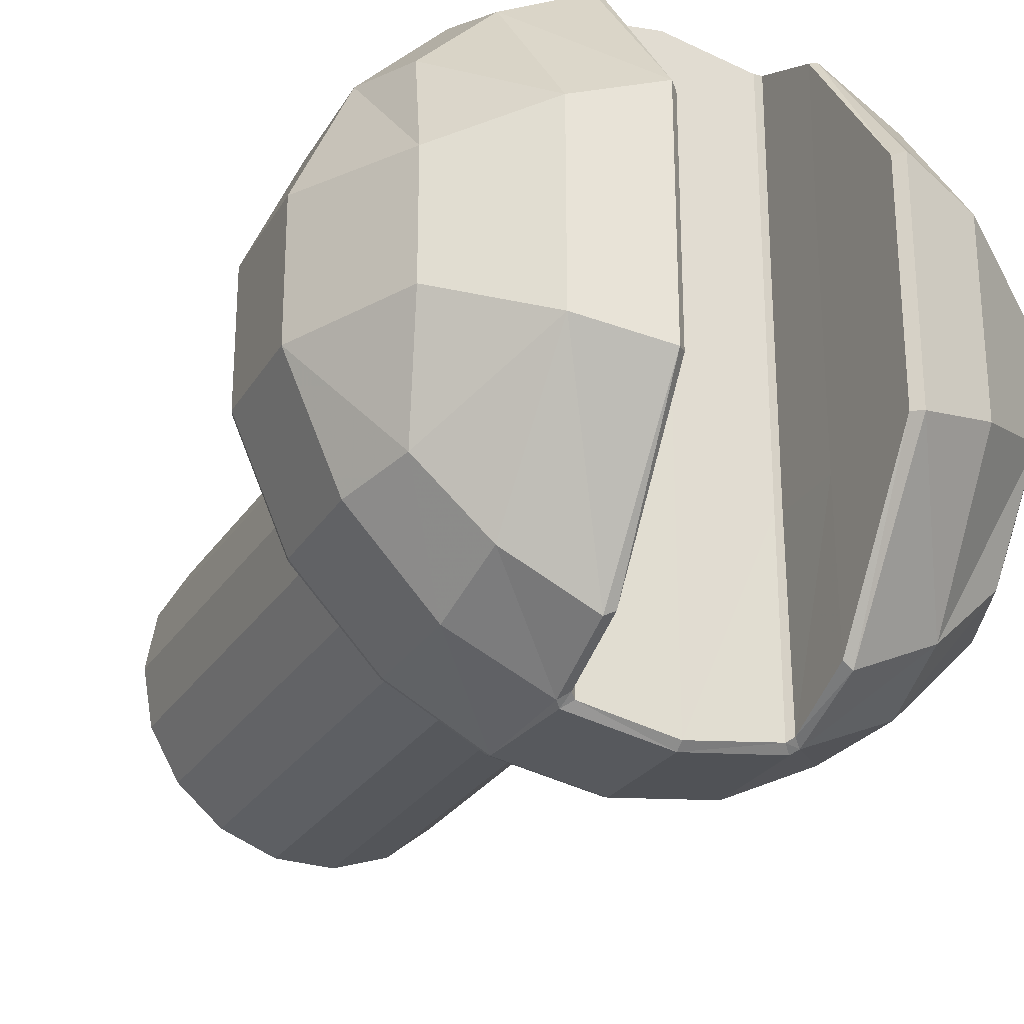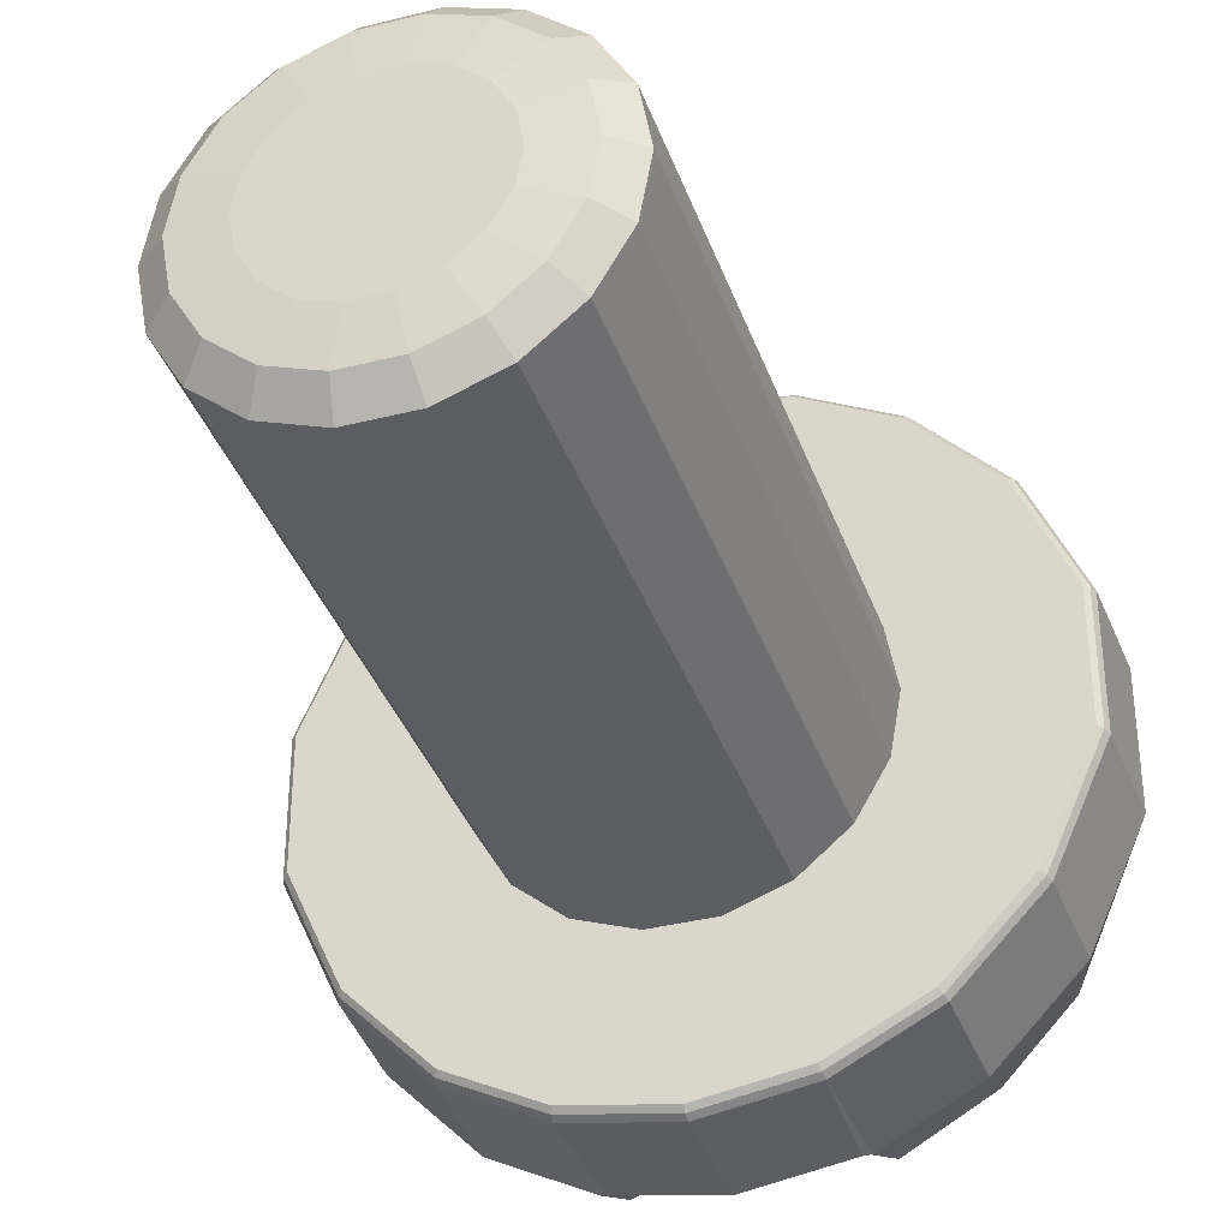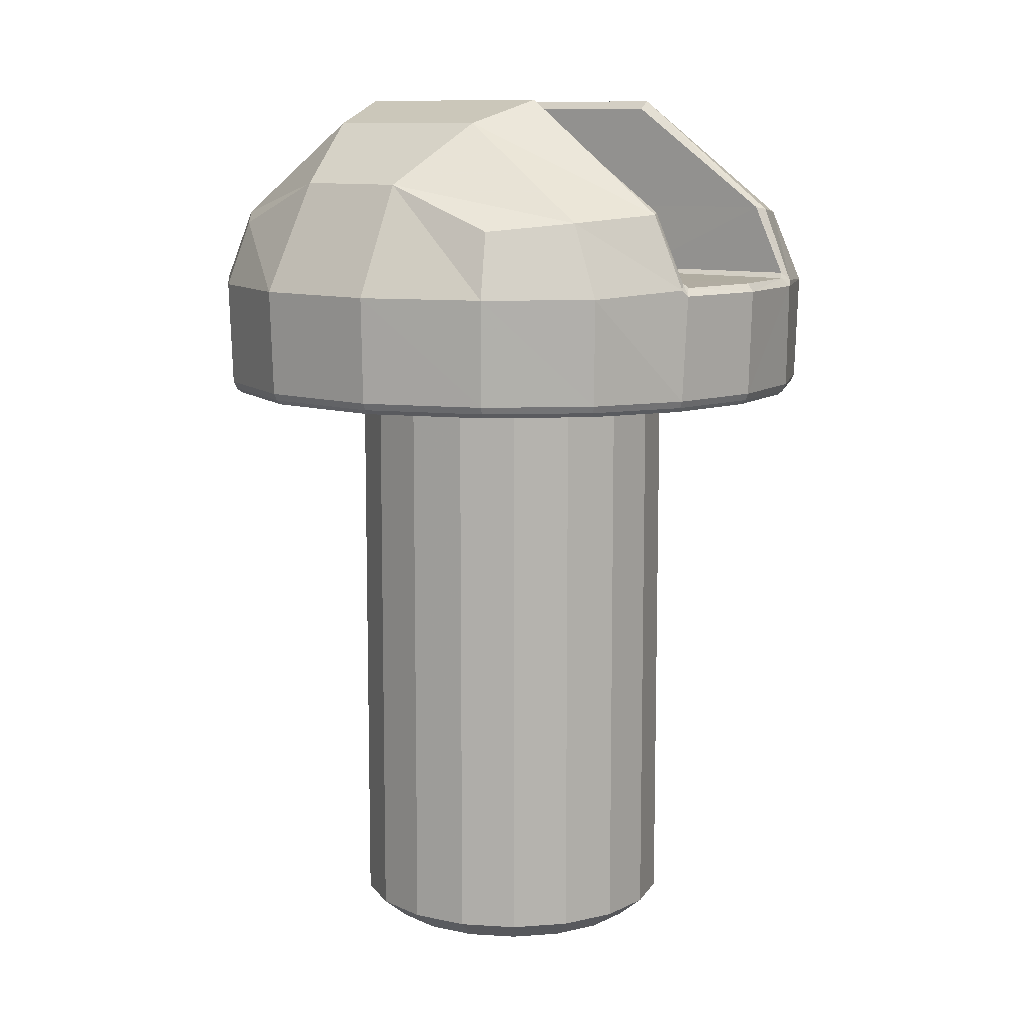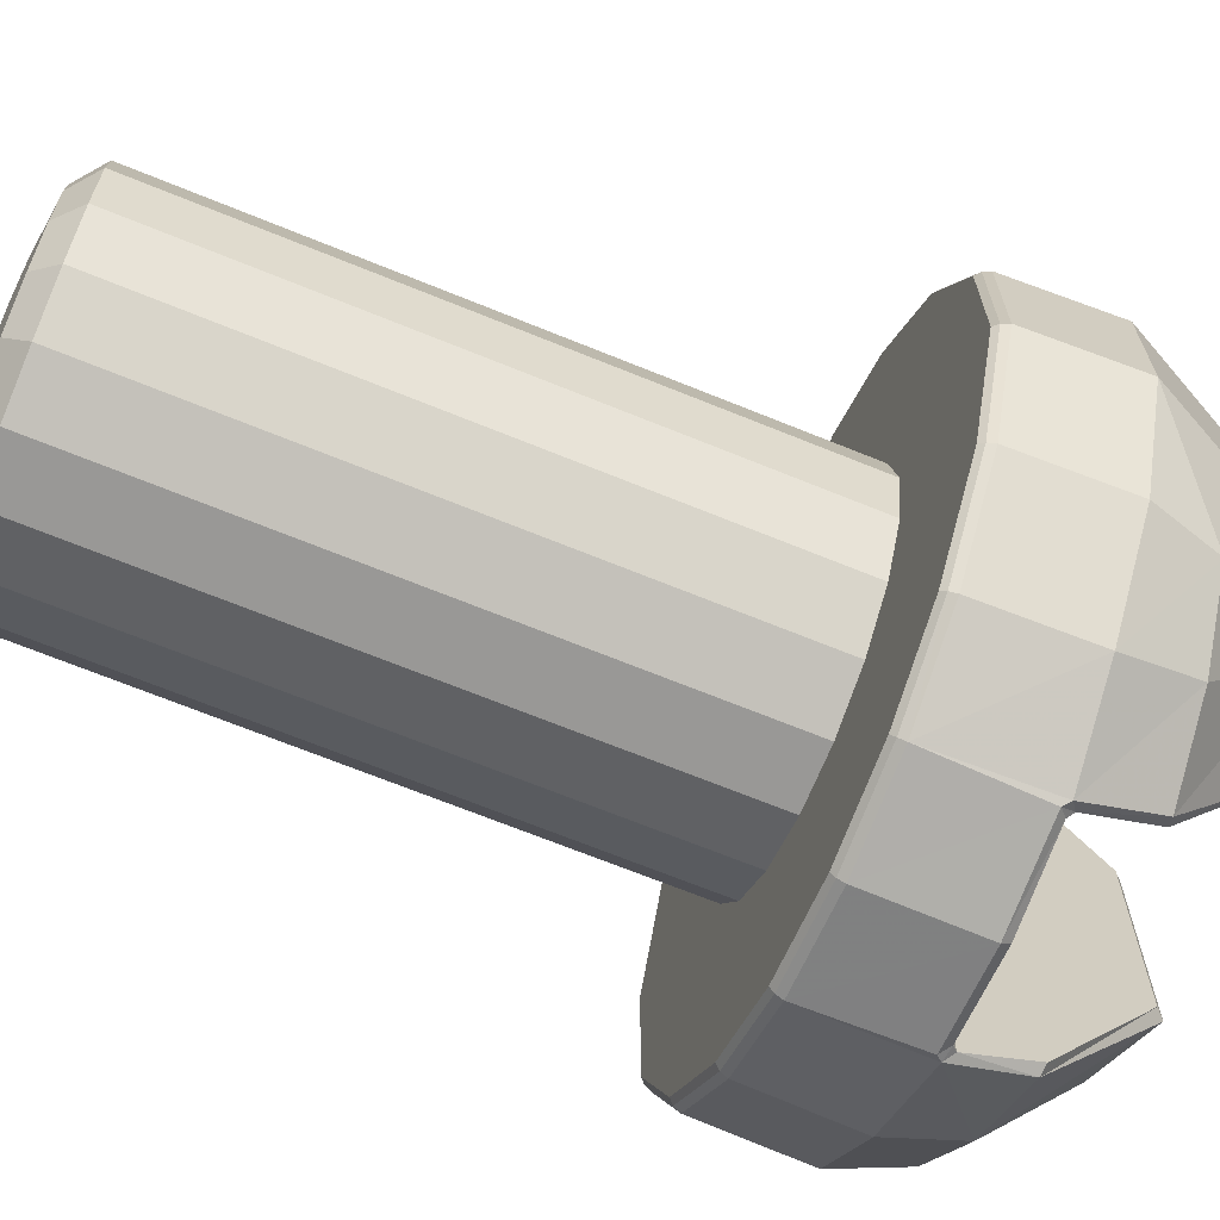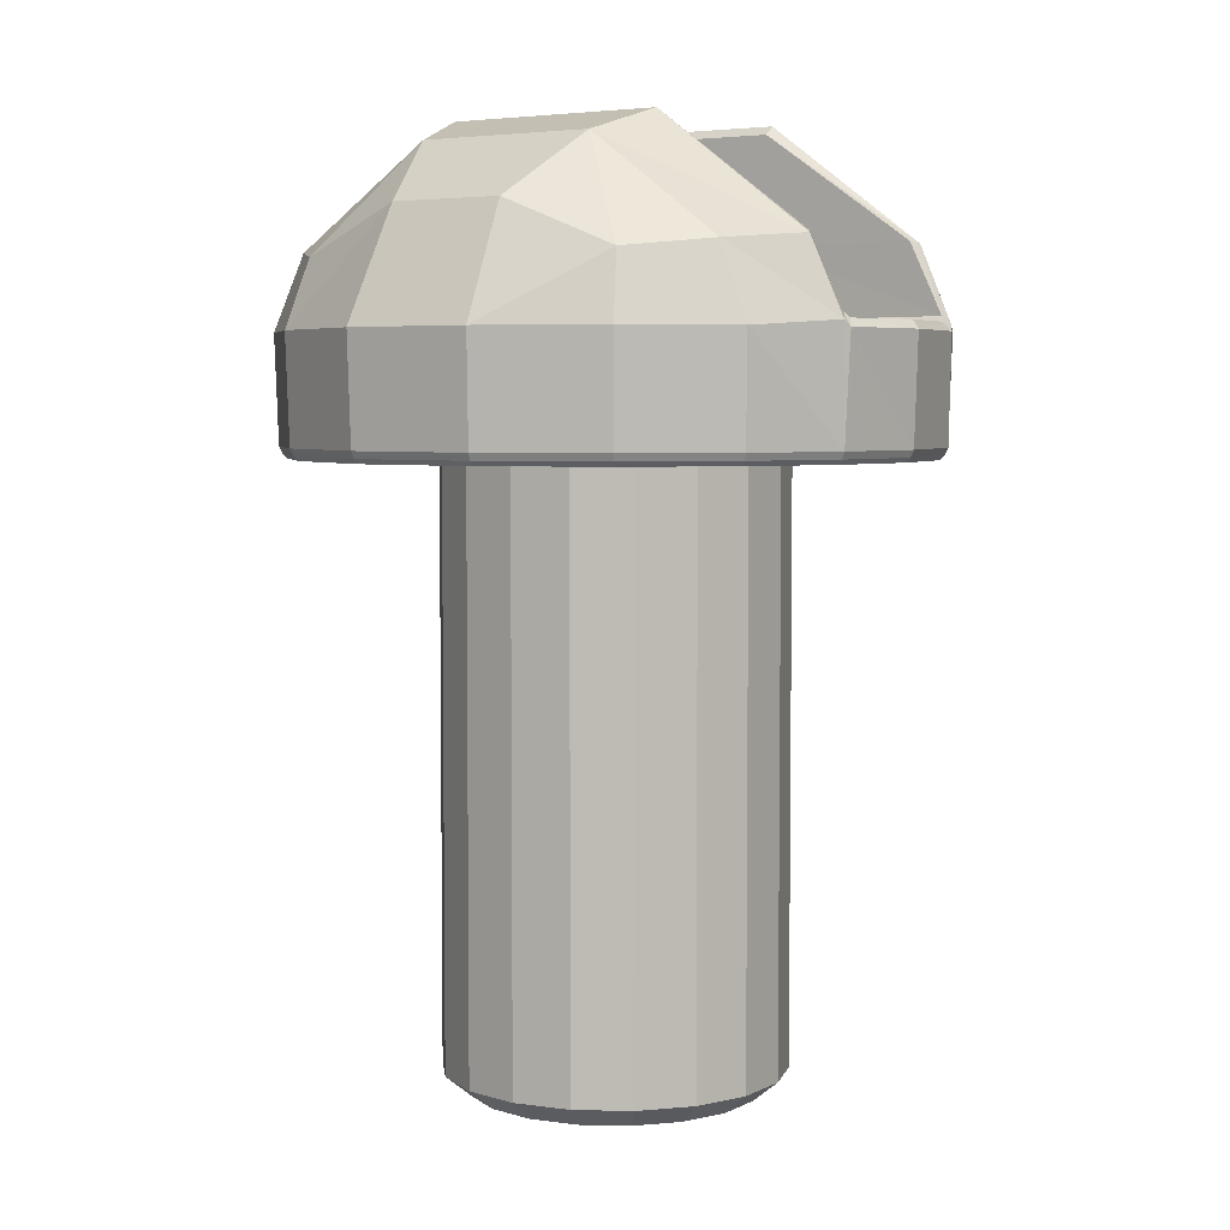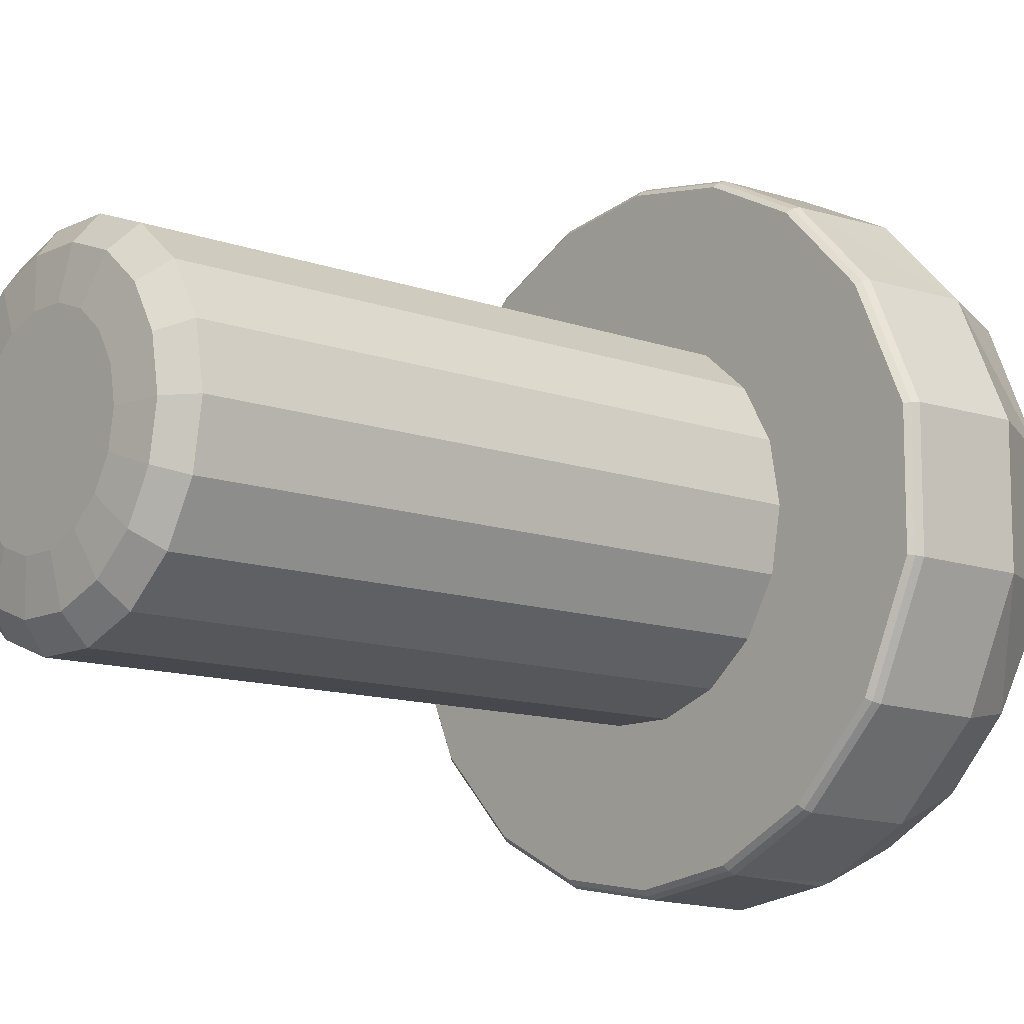
<metadata>
{"format":"obj","ext":"obj","renderer":"f3d","projection":"perspective","resolution":1024,"background":"white","views":[{"elev":-27.7,"azim":153.6,"up":"+Z"},{"elev":-36.6,"azim":18.2,"up":"+Z"},{"elev":10.1,"azim":-50.8,"up":"+Y"},{"elev":-68.6,"azim":67.8,"up":"+Z"},{"elev":4.8,"azim":123.9,"up":"+Y"},{"elev":-11.7,"azim":48.9,"up":"+Z"}]}
</metadata>
<code>
o screw_slot_round_lowpoly_screw_slot_round.001
v -0.03336 0.06099 -0.1149
v 2.3e-05 0.06099 -0.1205
v 2.3e-05 0.0578 -0.1228
v -0.03635 0.05778 -0.117
v -0.09398 0.083 -0.06365
v -0.06958 0.08605 -0.0873
v -0.07231 0.0578 -0.09928
v -0.1022 0.05781 -0.0681
v -0.1215 0.05781 -0.02458
v 0.03516 0.0625 0.04228
v 0.03532 0.08875 0.04228
v 0.03532 0.08875 -0.04212
v 0.03516 0.0625 -0.04212
v -0.1215 0.05781 0.02474
v -0.1 0.1 0.02237
v -0.09398 0.083 0.06381
v -0.06958 0.08605 0.08746
v -0.0671 0.1235 0.03487
v 0.1023 0.05781 0.06827
v 0.1216 0.05781 0.02474
v 2.3e-05 0.06087 0.04228
v 0.0334 0.06075 0.04228
v 0.0334 0.06075 -0.04212
v 2.3e-05 0.06087 -0.04212
v 0.06714 0.1235 -0.03471
v 0.06963 0.08605 -0.0873
v 0.03912 0.08866 -0.1028
v 0.03852 0.1326 -0.04274
v -0.03512 0.06274 0.1136
v -0.03512 0.0625 0.04228
v -0.03528 0.08875 0.04228
v -0.03528 0.08944 0.1009
v 0.07236 0.0578 -0.09928
v 0.09403 0.083 -0.06365
v 0.1023 0.05781 -0.0681
v 2.3e-05 0.01277 8.1e-05
v -0.06947 0.01277 -0.09592
v -0.03655 0.01277 -0.1126
v -0.03512 0.0625 -0.04212
v -0.03528 0.08875 -0.04212
v 0.1216 0.05781 -0.02458
v -0.03908 0.08866 -0.1028
v -0.03528 0.08944 -0.1008
v -0.03542 0.06306 -0.1135
v -0.0385 0.06014 -0.1156
v 0.1001 0.1 -0.02221
v -0.03528 0.1294 -0.04212
v -0.03847 0.1326 -0.04274
v -0.03847 0.1326 0.0429
v -0.03528 0.1294 0.04228
v 0.09403 0.083 0.06381
v 0.1001 0.1 0.02237
v 0.06714 0.1235 0.03487
v 0.06963 0.08605 0.08746
v 0.06951 0.01277 -0.09592
v 0.09862 0.01277 -0.06567
v 0.03532 0.08944 -0.1008
v 0.03532 0.1294 -0.04212
v 0.03852 0.1326 0.0429
v 0.03912 0.08866 0.103
v 0.03516 0.06274 -0.1135
v 0.03853 0.06018 -0.1157
v -0.03635 0.0578 0.1171
v -0.03848 0.06018 0.1158
v -0.07231 0.0578 0.09944
v 0.03324 0.06082 -0.1149
v 0.0364 0.0578 -0.117
v -0.1022 0.05781 0.06827
v 0.03855 0.06014 0.1158
v 0.03532 0.08944 0.1009
v 0.03547 0.06306 0.1136
v 2.3e-05 0.01277 -0.1184
v 0.0366 0.01277 -0.1126
v -0.03908 0.08866 0.103
v 0.0366 0.01277 0.1128
v 2.3e-05 0.01277 0.1186
v -0.03655 0.01277 0.1128
v -0.06947 0.01277 0.09608
v -0.09857 0.01277 -0.06567
v 0.03532 0.1294 0.04228
v 0.07236 0.0578 0.09944
v -0.1172 0.01277 -0.02354
v -0.1172 0.01277 0.0237
v 0.1173 0.01277 0.0237
v 0.1173 0.01277 -0.02354
v 2.3e-05 0.0578 0.123
v 0.03639 0.05778 0.1171
v 0.0334 0.06099 0.115
v 2.3e-05 0.06099 0.1206
v -0.03319 0.06082 0.115
v -0.0671 0.1235 -0.03471
v -0.1 0.1 -0.02221
v 0.06951 0.01277 0.09608
v 0.09862 0.01277 0.06583
v -0.05111 -0.2194 0.01869
v -0.03425 -0.2215 0.01255
v -0.02791 -0.2215 0.02352
v -0.04166 -0.2194 0.03506
v 0.05443 -0.2194 8.1e-05
v 0.05115 -0.2194 0.01869
v 0.03429 -0.2215 0.01255
v 0.03649 -0.2215 8.1e-05
v 0.05115 -0.2194 -0.01853
v 0.06041 -0.2114 -0.0219
v 0.06428 -0.2114 8.1e-05
v -0.02718 -0.2194 0.0472
v -0.01821 -0.2215 0.03166
v 0.0417 -0.2194 0.03506
v 0.02723 -0.2194 0.0472
v 0.01826 -0.2215 0.03166
v 0.02796 -0.2215 0.02352
v 0.009472 -0.2194 0.05367
v 0.006356 -0.2215 0.036
v 0.0417 -0.2194 -0.0349
v 0.03429 -0.2215 -0.01239
v 0.02796 -0.2215 -0.02336
v 0.02723 -0.2194 -0.04704
v 0.01826 -0.2215 -0.0315
v -0.05111 -0.2194 -0.01853
v -0.04166 -0.2194 -0.0349
v -0.02791 -0.2215 -0.02336
v -0.03425 -0.2215 -0.01239
v -0.009425 -0.2194 -0.0535
v -0.00631 -0.2215 -0.03584
v -0.01821 -0.2215 -0.0315
v -0.02718 -0.2194 -0.04704
v -0.05439 -0.2194 8.1e-05
v -0.03645 -0.2215 8.1e-05
v 0.006356 -0.2215 -0.03584
v 2.3e-05 -0.2215 8.1e-05
v -0.00631 -0.2215 0.036
v 0.04925 -0.2114 -0.04122
v 0.009472 -0.2194 -0.0535
v -0.009425 -0.2194 0.05367
v 0.03215 -0.2114 -0.05557
v 0.01118 -0.2114 -0.0632
v -0.01114 -0.2114 -0.0632
v -0.03211 -0.2114 -0.05557
v -0.0492 -0.2114 -0.04122
v -0.06036 -0.2114 -0.0219
v -0.06424 -0.2114 8.1e-05
v -0.06036 -0.2114 0.02206
v -0.0492 -0.2114 0.04139
v -0.03211 -0.2114 0.05573
v -0.01114 -0.2114 0.06336
v 0.01118 -0.2114 0.06336
v 0.03215 -0.2114 0.05573
v 0.04925 -0.2114 0.04139
v 0.06041 -0.2114 0.02206
v -0.03336 0.06075 0.04228
v -0.03336 0.06075 -0.04212
v -0.09857 0.01277 0.06583
v 0.03215 -0.2066 -0.05557
v 0.01118 -0.2066 -0.0632
v 0.01118 0.01602 -0.0632
v 0.03215 0.01602 -0.05557
v -0.01114 -0.2066 -0.0632
v -0.01114 0.01602 -0.0632
v -0.06036 -0.2066 0.02206
v -0.0492 -0.2066 0.04139
v -0.0492 0.01602 0.04139
v -0.06036 0.01602 0.02206
v 0.03215 -0.2066 0.05573
v 0.04925 -0.2066 0.04139
v 0.04925 0.01602 0.04139
v 0.03215 0.01602 0.05573
v -0.0492 -0.2066 -0.04122
v -0.06036 -0.2066 -0.0219
v -0.06036 0.01602 -0.0219
v -0.0492 0.01602 -0.04122
v 0.06041 -0.2066 0.02206
v 0.06041 0.01602 0.02206
v 0.06041 -0.2066 -0.0219
v 0.04925 -0.2066 -0.04122
v 0.04925 0.01602 -0.04122
v 0.06041 0.01602 -0.0219
v -0.06424 0.01602 8.1e-05
v -0.06424 -0.2066 8.1e-05
v -0.03211 0.01602 -0.05557
v -0.03211 -0.2066 -0.05557
v 0.06428 -0.2066 8.1e-05
v 0.06428 0.01602 8.1e-05
v 0.01118 -0.2066 0.06336
v 0.01118 0.01602 0.06336
v -0.01114 0.01602 0.06336
v -0.01114 -0.2066 0.06336
v -0.03211 -0.2066 0.05573
v -0.03211 0.01602 0.05573
v -0.03112 -0.213 -0.05385
v 0.01084 -0.213 0.06141
v -0.04768 -0.213 -0.03995
v 0.0623 -0.213 8.1e-05
v -0.0585 -0.213 0.02138
v 0.01084 -0.213 -0.06125
v -0.01079 -0.213 0.06141
v -0.0585 -0.213 -0.02122
v -0.03112 -0.213 0.05401
v 0.05854 -0.213 0.02138
v -0.06225 -0.213 8.1e-05
v 0.05854 -0.213 -0.02122
v -0.04768 -0.213 0.04011
v -0.01079 -0.213 -0.06125
v 0.03116 -0.213 0.05401
v 0.04773 -0.213 0.04011
v 0.03116 -0.213 -0.05385
v 0.04773 -0.213 -0.03995
v -0.119 0.01452 0.02408
v -0.1202 0.01717 0.02434
v -0.119 0.01452 -0.02392
v -0.1202 0.01717 -0.02418
v 0.1011 0.01717 0.06751
v 0.1001 0.01452 0.06685
v 0.1191 0.01452 0.02408
v 0.1202 0.01717 0.02434
v 0.1011 0.01717 -0.06735
v 0.1001 0.01452 -0.06668
v 0.1202 0.01717 -0.02418
v 0.1191 0.01452 -0.02392
v -0.03746 0.01717 0.1157
v -0.03714 0.01452 0.1145
v -0.07129 0.01717 0.09849
v -0.07056 0.01452 0.09754
v 0.07061 0.01452 0.09754
v 0.07133 0.01717 0.09849
v 0.07061 0.01452 -0.09738
v 0.07133 0.01717 -0.09833
v -0.03714 0.01452 -0.1144
v -0.03746 0.01717 -0.1155
v -0.07129 0.01717 -0.09833
v -0.07056 0.01452 -0.09738
v -0.1011 0.01717 0.06751
v -0.1001 0.01452 0.06685
v 0.03718 0.01452 0.1145
v 0.0375 0.01717 0.1157
v -0.1011 0.01717 -0.06735
v -0.1001 0.01452 -0.06668
v 0.03718 0.01452 -0.1144
v 0.0375 0.01717 -0.1155
v 2.3e-05 0.01452 0.1204
v 2.3e-05 0.01717 0.1216
v 2.3e-05 0.01717 -0.1215
v 2.3e-05 0.01452 -0.1203
f 1 2 3 4
f 5 6 7 8
f 68 16 15 14
f 10 11 12 13
f 210 9 8 235
f 15 16 17 18
f 19 81 224 211
f 21 22 23 24
f 25 26 27 28
f 29 30 31 32
f 33 26 34 35
f 36 37 38
f 39 40 31 30
f 35 215 226 33
f 42 43 44 45
f 34 26 25 46
f 47 48 49 50
f 51 52 53 54
f 36 55 56
f 57 12 58
f 59 60 54 53
f 61 57 27 62
f 66 67 3 2
f 52 51 19 20
f 17 16 68 65
f 69 60 70 71
f 36 72 73
f 57 61 13 12
f 74 64 29 32
f 36 75 76
f 18 17 74 49
f 77 36 76
f 78 36 77
f 36 79 37
f 70 80 11
f 225 216 56 55
f 84 85 218 213
f 82 36 83
f 84 36 85
f 41 46 52 20
f 219 63 64 65 221
f 86 87 88 89
f 28 27 57 58
f 90 63 86 89
f 46 25 53 52
f 25 28 59 53
f 44 43 40 39
f 70 60 59 80
f 89 88 22 21
f 48 42 6 91
f 36 82 79
f 36 56 85
f 55 36 73
f 9 92 5 8
f 6 5 92 91
f 50 32 31
f 74 32 50 49
f 83 152 232 207
f 18 49 48 91
f 47 50 31 40
f 75 36 93
f 36 84 94
f 28 58 80 59
f 95 96 97 98
f 99 100 101 102
f 200 104 105 192
f 106 98 97 107
f 108 109 110 111
f 109 112 113 110
f 114 103 115 116
f 103 99 102 115
f 117 114 116 118
f 100 108 111 101
f 119 120 121 122
f 123 124 125 126
f 127 119 122 128
f 127 128 96 95
f 120 126 125 121
f 129 130 124
f 113 131 130
f 116 115 130
f 125 124 130
f 128 130 96
f 110 130 111
f 128 122 130
f 102 130 115
f 110 113 130
f 131 107 130
f 118 116 130
f 107 97 130
f 102 101 130
f 101 111 130
f 118 130 129
f 97 96 130
f 121 125 130
f 121 130 122
f 206 132 104 200
f 117 118 129 133
f 134 106 107 131
f 134 131 113 112
f 205 135 132 206
f 194 136 135 205
f 202 137 136 194
f 189 138 137 202
f 191 139 138 189
f 196 140 139 191
f 199 141 140 196
f 193 142 141 199
f 123 133 129 124
f 201 143 142 193
f 197 144 143 201
f 195 145 144 197
f 190 146 145 195
f 203 147 146 190
f 204 148 147 203
f 198 149 148 204
f 192 105 149 198
f 222 232 152 78
f 21 150 90 89
f 151 150 21 24
f 2 1 151 24
f 51 54 81 19
f 37 79 236 230
f 36 152 83
f 92 15 18 91
f 36 38 72
f 152 36 78
f 43 47 40
f 24 23 66 2
f 58 12 11 80
f 153 154 155 156
f 157 158 155 154
f 159 160 161 162
f 163 164 165 166
f 167 168 169 170
f 171 172 165 164
f 173 174 175 176
f 159 162 177 178
f 167 170 179 180
f 171 181 182 172
f 183 184 185 186
f 187 186 185 188
f 168 178 177 169
f 163 166 184 183
f 157 180 179 158
f 181 173 176 182
f 174 153 156 175
f 160 187 188 161
f 42 48 47 43
f 62 27 26 33
f 221 65 68 231
f 6 42 45 7
f 54 60 69 81
f 22 88 71 10
f 29 64 63 90
f 88 87 69 71
f 66 23 13 61
f 61 62 67 66
f 151 1 44 39
f 30 29 90 150
f 39 30 150 151
f 10 13 23 22
f 1 4 45 44
f 70 11 10 71
f 223 233 75 93
f 87 86 240 234
f 93 94 212 223
f 241 3 67 238
f 78 77 220 222
f 7 229 235 8
f 82 83 207 209
f 45 4 228 229 7
f 208 14 9 210
f 85 56 216 218
f 240 86 63 219
f 215 35 41 217
f 19 211 214 20
f 94 84 213 212
f 228 4 3 241
f 217 41 20 214
f 87 234 224 81 69
f 93 36 94
f 209 236 79 82
f 242 237 73 72
f 230 227 38 37
f 64 74 17 65
f 233 239 76 75
f 135 136 154 153
f 137 157 154 136
f 142 143 160 159
f 147 148 164 163
f 139 140 168 167
f 149 171 164 148
f 104 132 174 173
f 142 159 178 141
f 139 167 180 138
f 149 105 181 171
f 146 183 186 145
f 144 145 186 187
f 140 141 178 168
f 147 163 183 146
f 137 138 180 157
f 105 104 173 181
f 132 135 153 174
f 143 144 187 160
f 55 73 237 225
f 239 220 77 76
f 238 67 62 33 226
f 227 242 72 38
f 41 35 34 46
f 9 14 15 92
f 103 200 192 99
f 114 206 200 103
f 117 205 206 114
f 133 194 205 117
f 123 202 194 133
f 126 189 202 123
f 120 191 189 126
f 119 196 191 120
f 127 199 196 119
f 95 193 199 127
f 98 201 193 95
f 106 197 201 98
f 134 195 197 106
f 112 190 195 134
f 109 203 190 112
f 108 204 203 109
f 100 198 204 108
f 99 192 198 100
f 211 224 223 212
f 224 234 233 223
f 207 232 231 208
f 213 218 217 214
f 237 242 241 238
f 225 237 238 226
f 215 217 218 216
f 227 230 229 228
f 230 236 235 229
f 221 231 232 222
f 228 241 242 227
f 212 213 214 211
f 234 240 239 233
f 219 221 222 220
f 220 239 240 219
f 208 210 209 207
f 210 235 236 209
f 216 225 226 215
f 14 208 231 68

</code>
